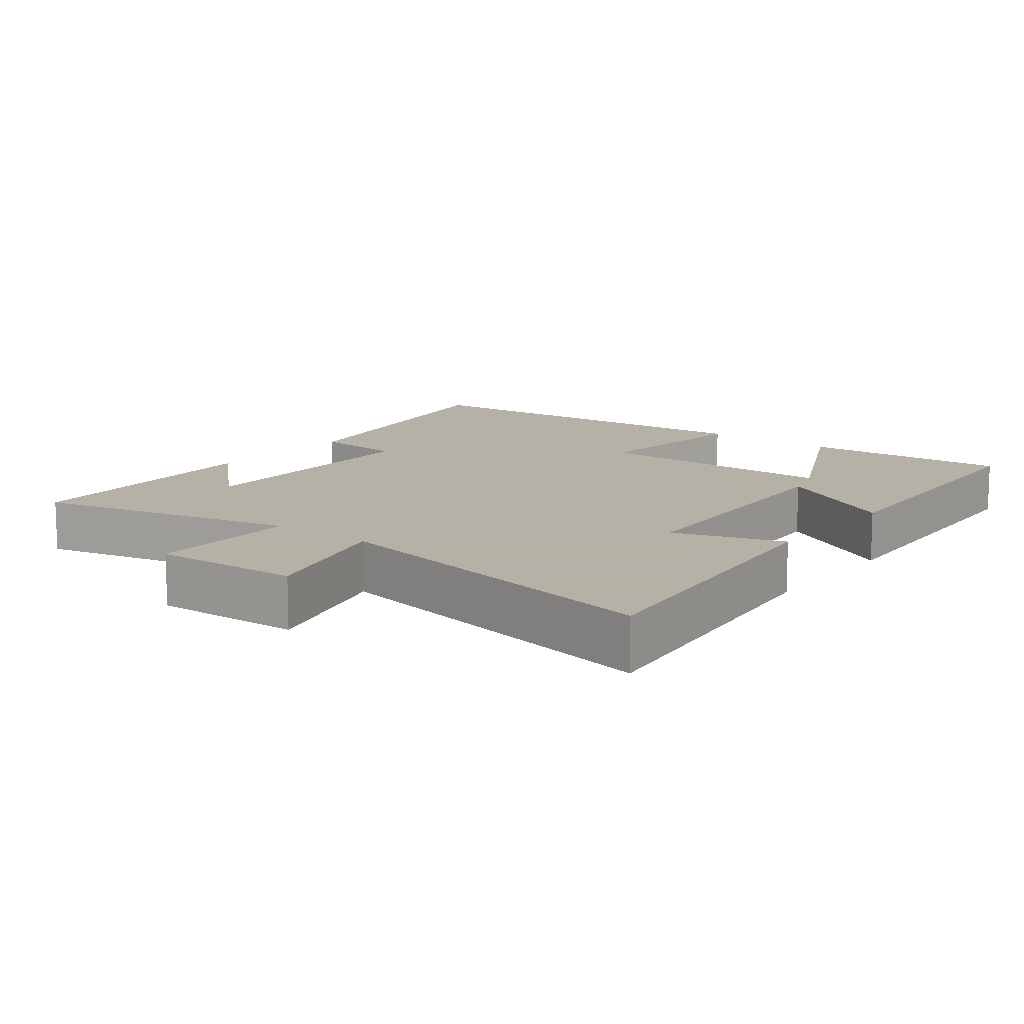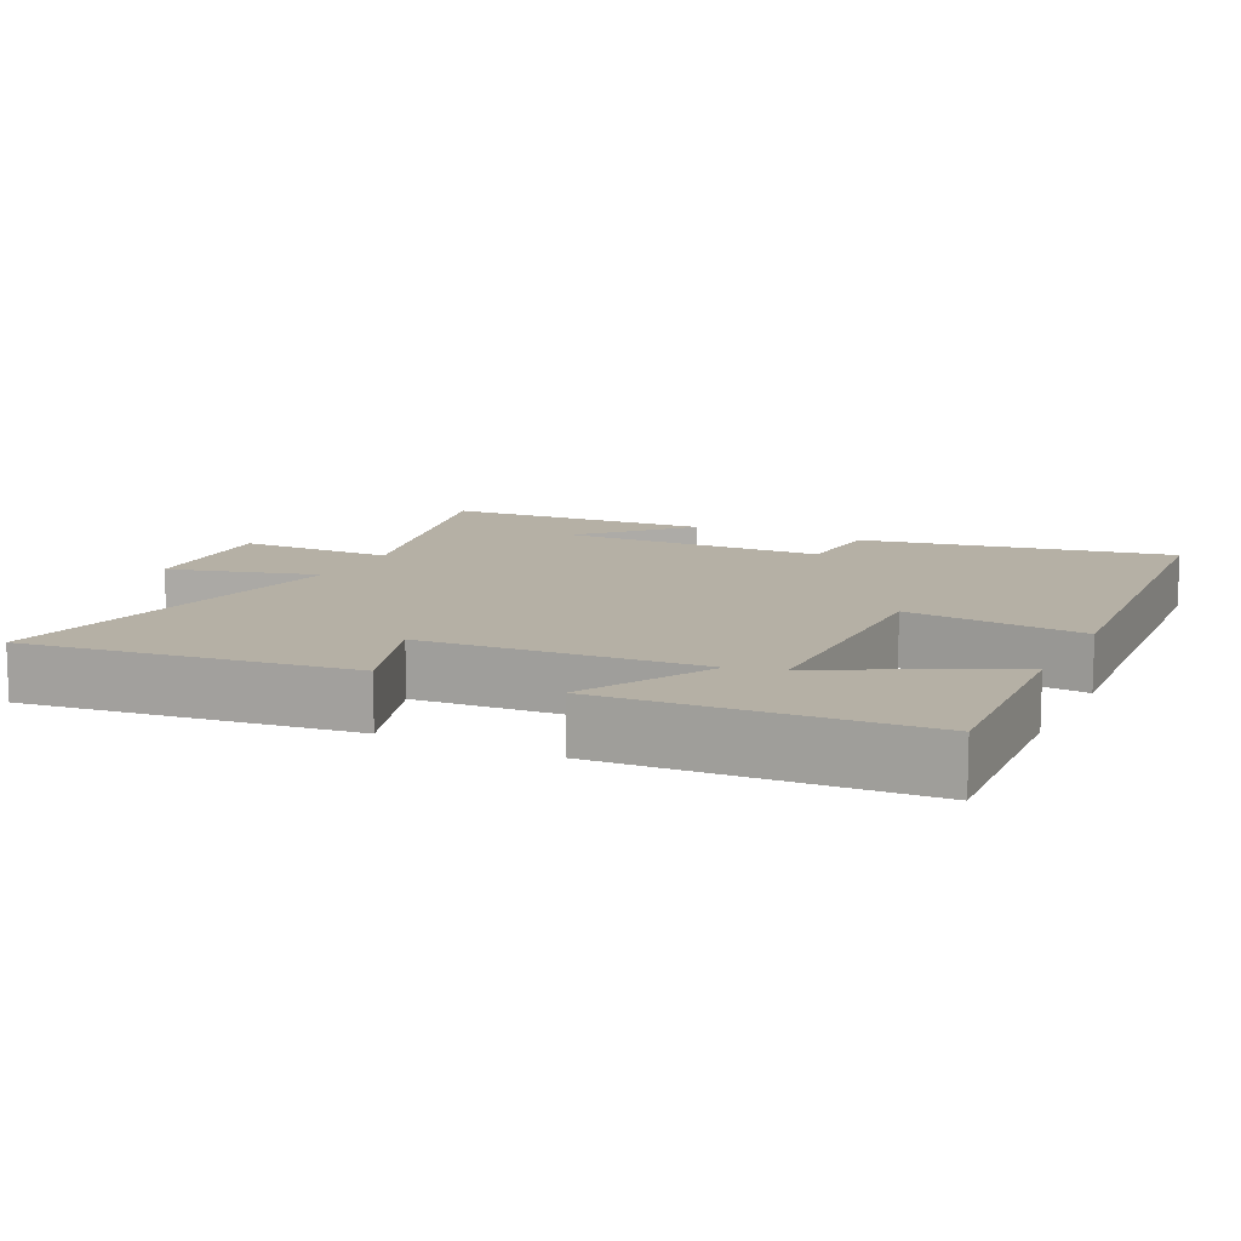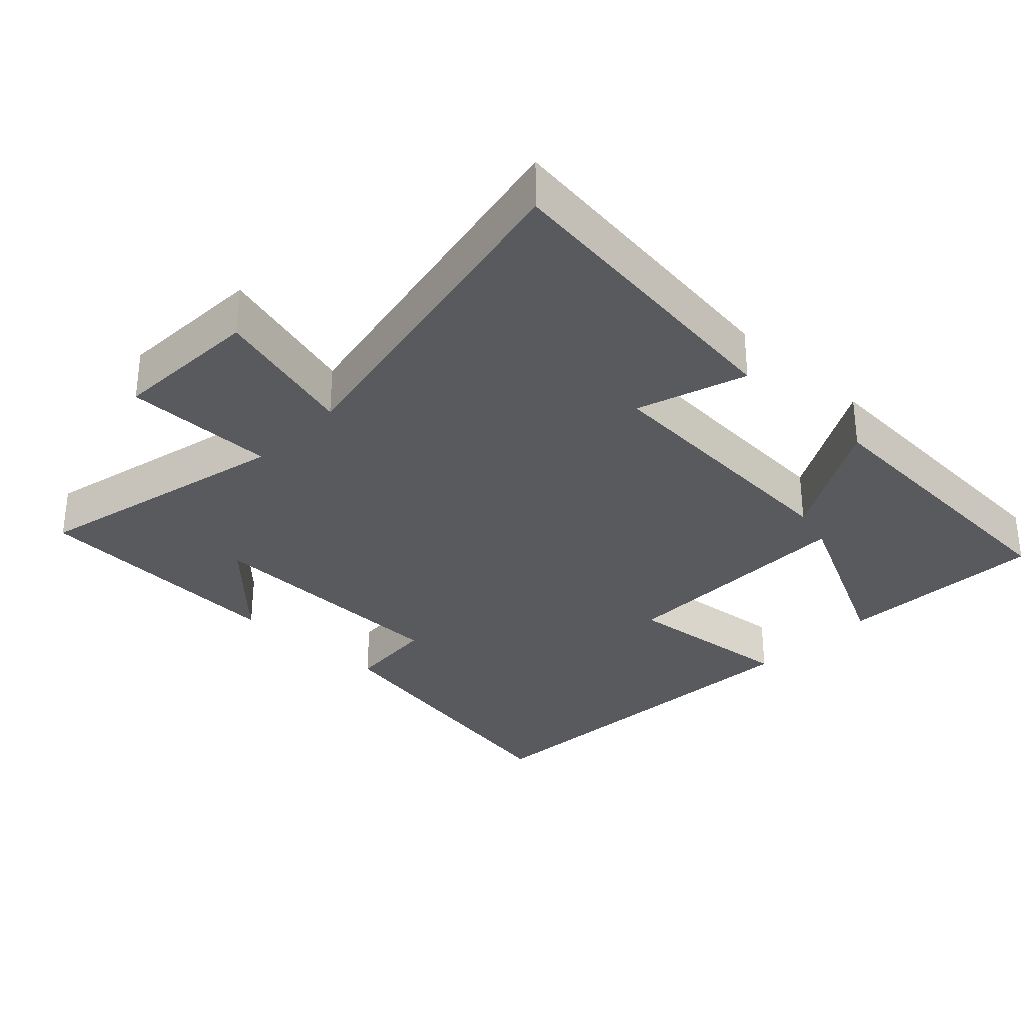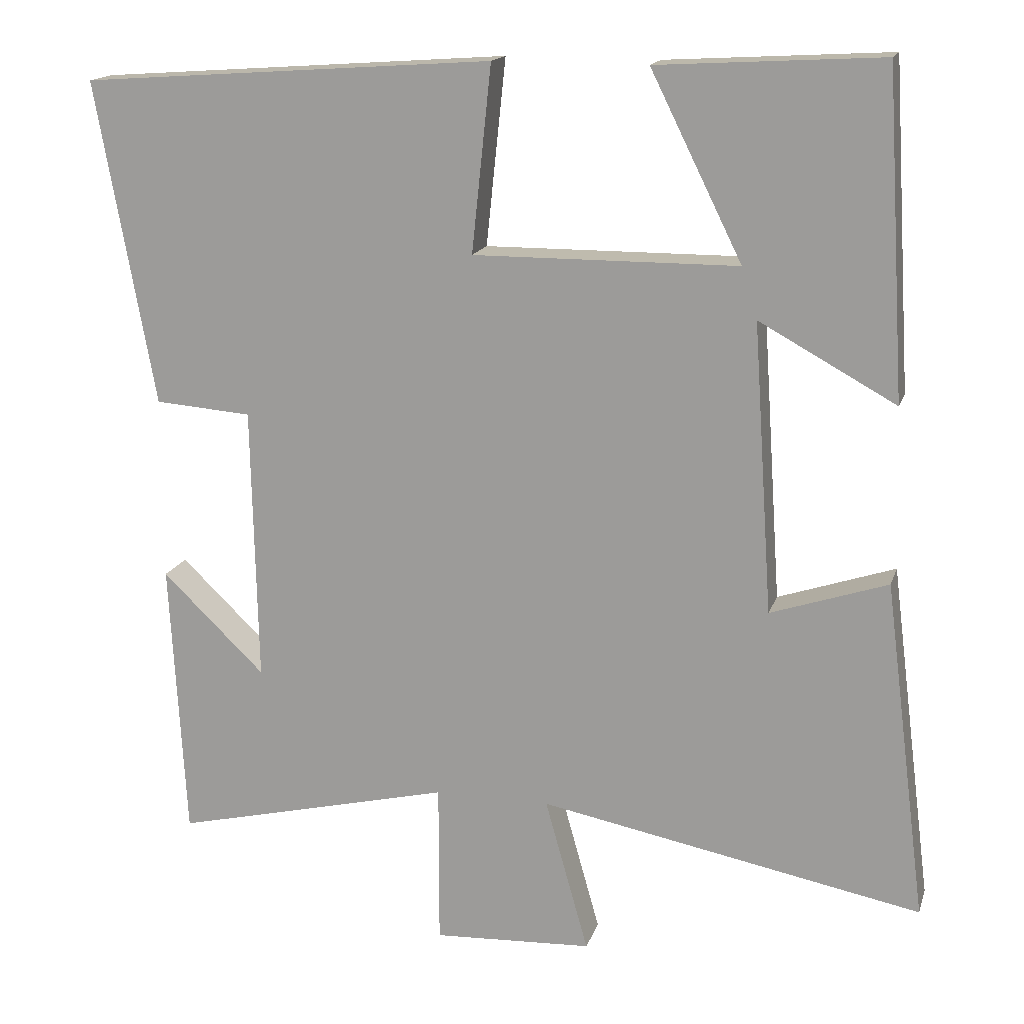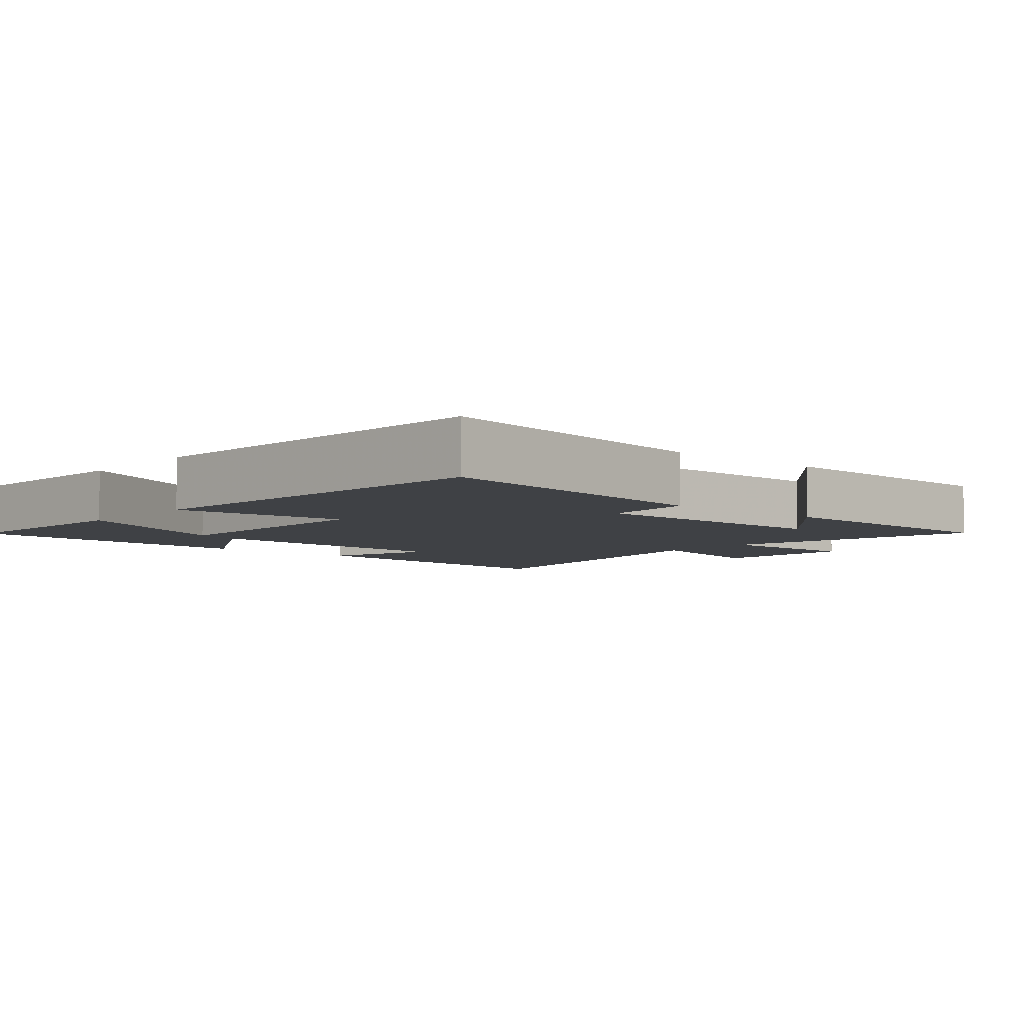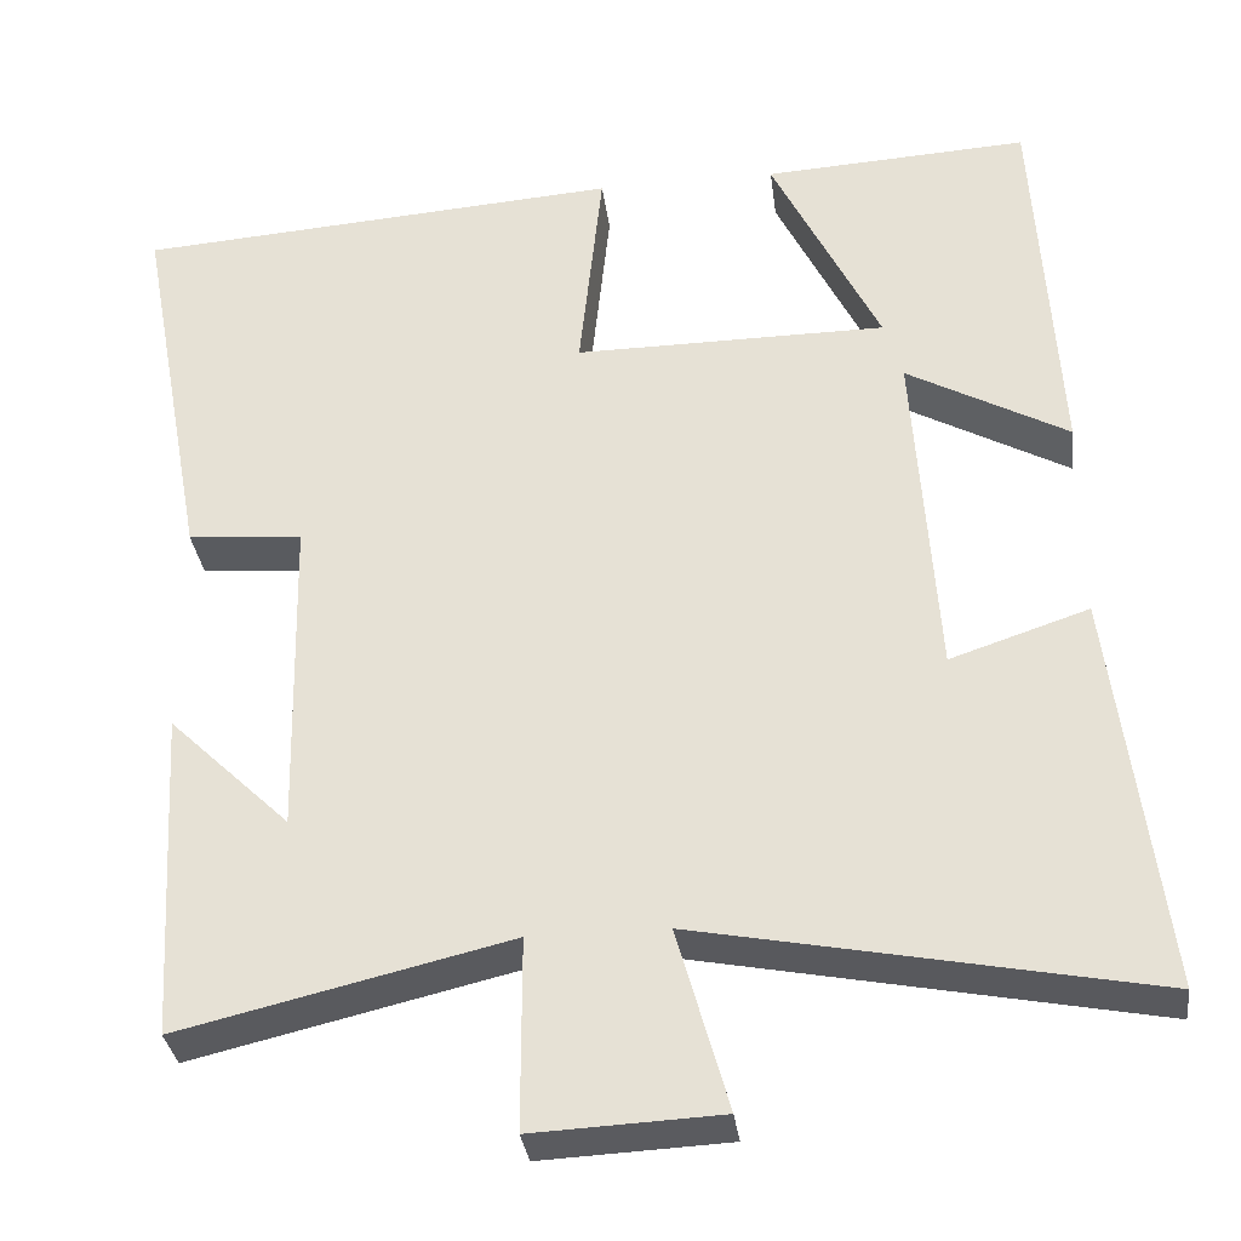
<metadata>
{"format":"obj","ext":"obj","renderer":"f3d","projection":"perspective","resolution":1024,"background":"white","views":[{"elev":12.1,"azim":-141.9,"up":"+Y"},{"elev":11.7,"azim":-64.0,"up":"+Y"},{"elev":-31.8,"azim":-133.5,"up":"+Y"},{"elev":16.0,"azim":-164.9,"up":"+Z"},{"elev":-5.4,"azim":49.6,"up":"+Y"},{"elev":-32.8,"azim":-172.8,"up":"+Z"}]}
</metadata>
<code>
v -0.474 0.07 0.517
v -0.175 0.07 0.5
v -0.297 0.07 0.254
v 0.055 0.07 0.252
v 0.029 0.07 0.5
v 0.579 0.07 0.461
v 0.5 0.07 0.03
v 0.371 0.07 0.02
v 0.363 0.07 -0.348
v 0.5 0.07 -0.216
v 0.479 0.07 -0.588
v 0.107 0.07 -0.5
v 0.107 0.07 -0.716
v -0.105 0.07 -0.706
v -0.047 0.07 -0.5
v -0.557 0.07 -0.599
v -0.5 0.07 -0.148
v -0.344 0.07 -0.2
v -0.318 0.07 0.186
v -0.5 0.07 0.086
v -0.474 0 0.517
v -0.175 0 0.5
v -0.297 0 0.254
v 0.055 0 0.252
v 0.029 0 0.5
v 0.579 0 0.461
v 0.5 0 0.03
v 0.371 0 0.02
v 0.363 0 -0.348
v 0.5 0 -0.216
v 0.479 0 -0.588
v 0.107 0 -0.5
v 0.107 0 -0.716
v -0.105 0 -0.706
v -0.047 0 -0.5
v -0.557 0 -0.599
v -0.5 0 -0.148
v -0.344 0 -0.2
v -0.318 0 0.186
v -0.5 0 0.086
f 19 20 1
f 15 16 17 18
f 15 18 19
f 12 13 14 15
f 12 15 19
f 9 10 11
f 9 11 12 19
f 6 7 8
f 5 6 8
f 4 5 8
f 8 9 19
f 4 8 19
f 3 4 19
f 1 2 3
f 1 3 19
f 21 40 39
f 38 37 36 35
f 39 38 35
f 35 34 33 32
f 39 35 32
f 31 30 29
f 39 32 31 29
f 28 27 26
f 28 26 25
f 28 25 24
f 39 29 28
f 39 28 24
f 39 24 23
f 23 22 21
f 39 23 21
f 1 21 22 2
f 2 22 23 3
f 3 23 24 4
f 4 24 25 5
f 5 25 26 6
f 6 26 27 7
f 7 27 28 8
f 8 28 29 9
f 9 29 30 10
f 10 30 31 11
f 11 31 32 12
f 12 32 33 13
f 13 33 34 14
f 14 34 35 15
f 15 35 36 16
f 16 36 37 17
f 17 37 38 18
f 18 38 39 19
f 19 39 40 20
f 20 40 21 1

</code>
